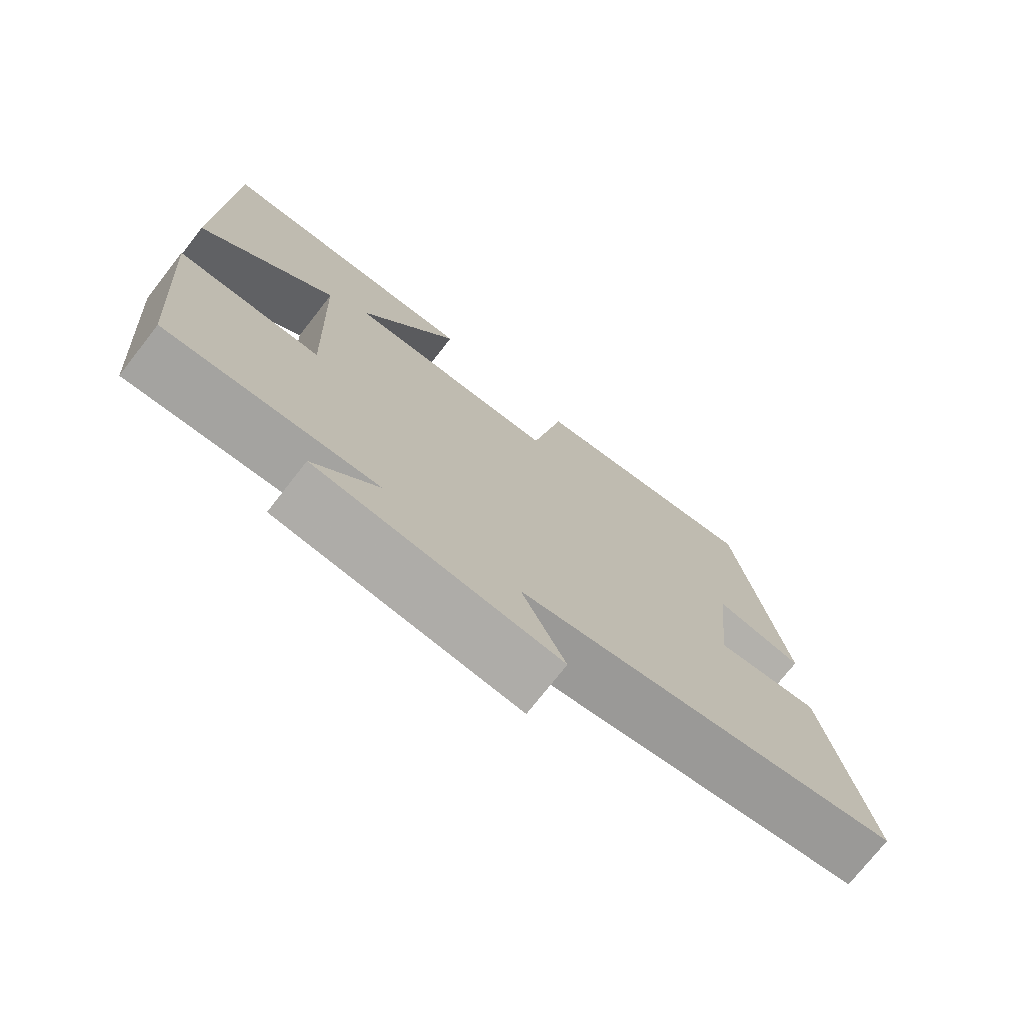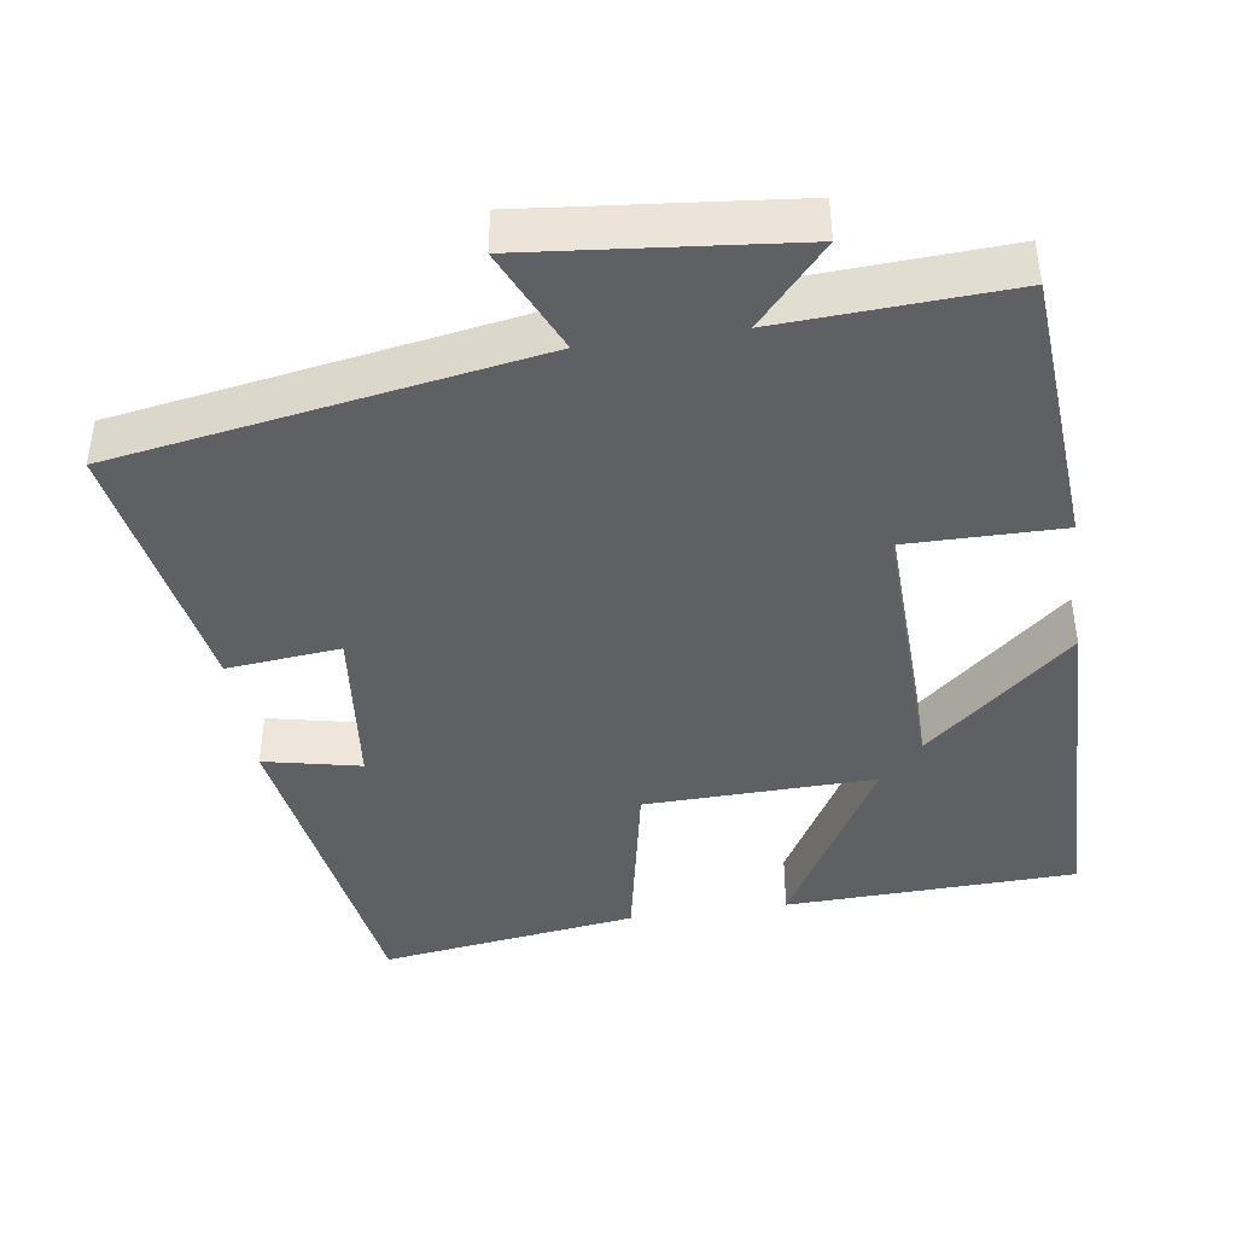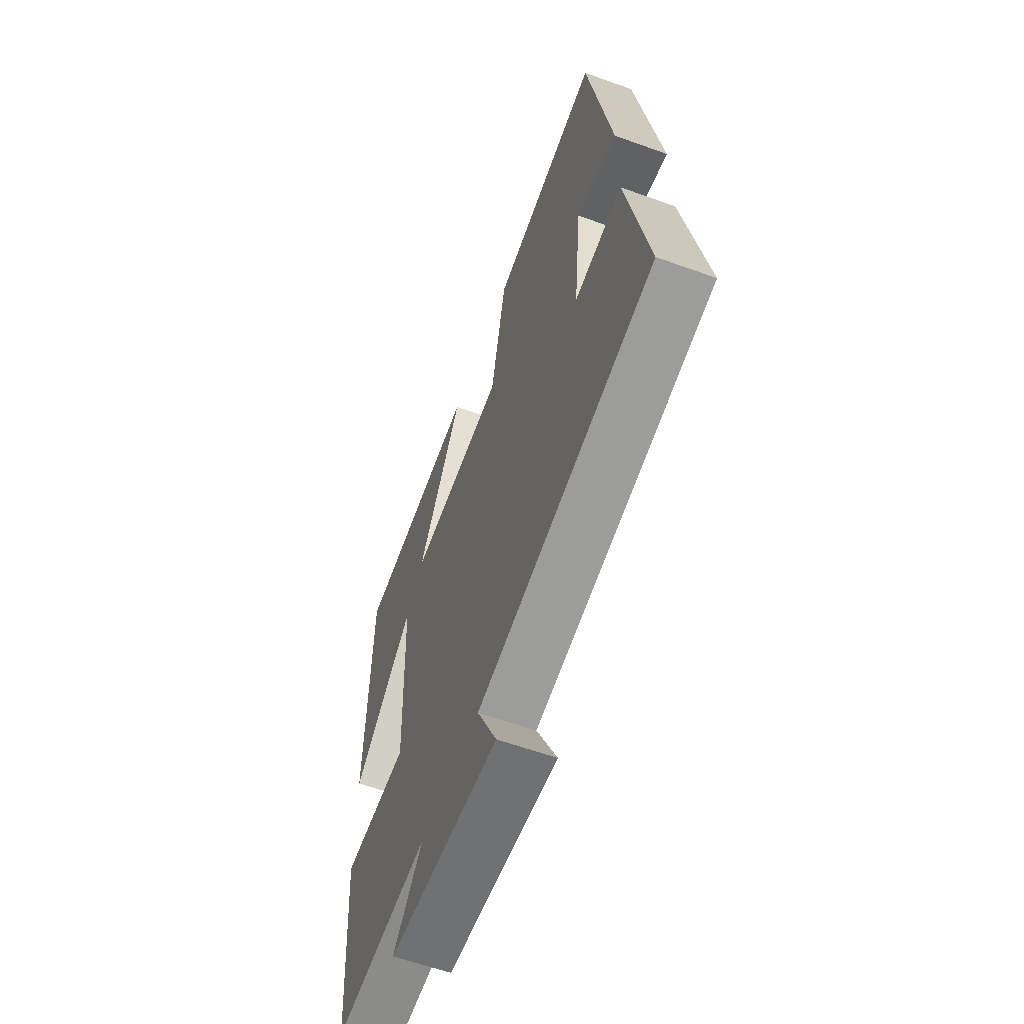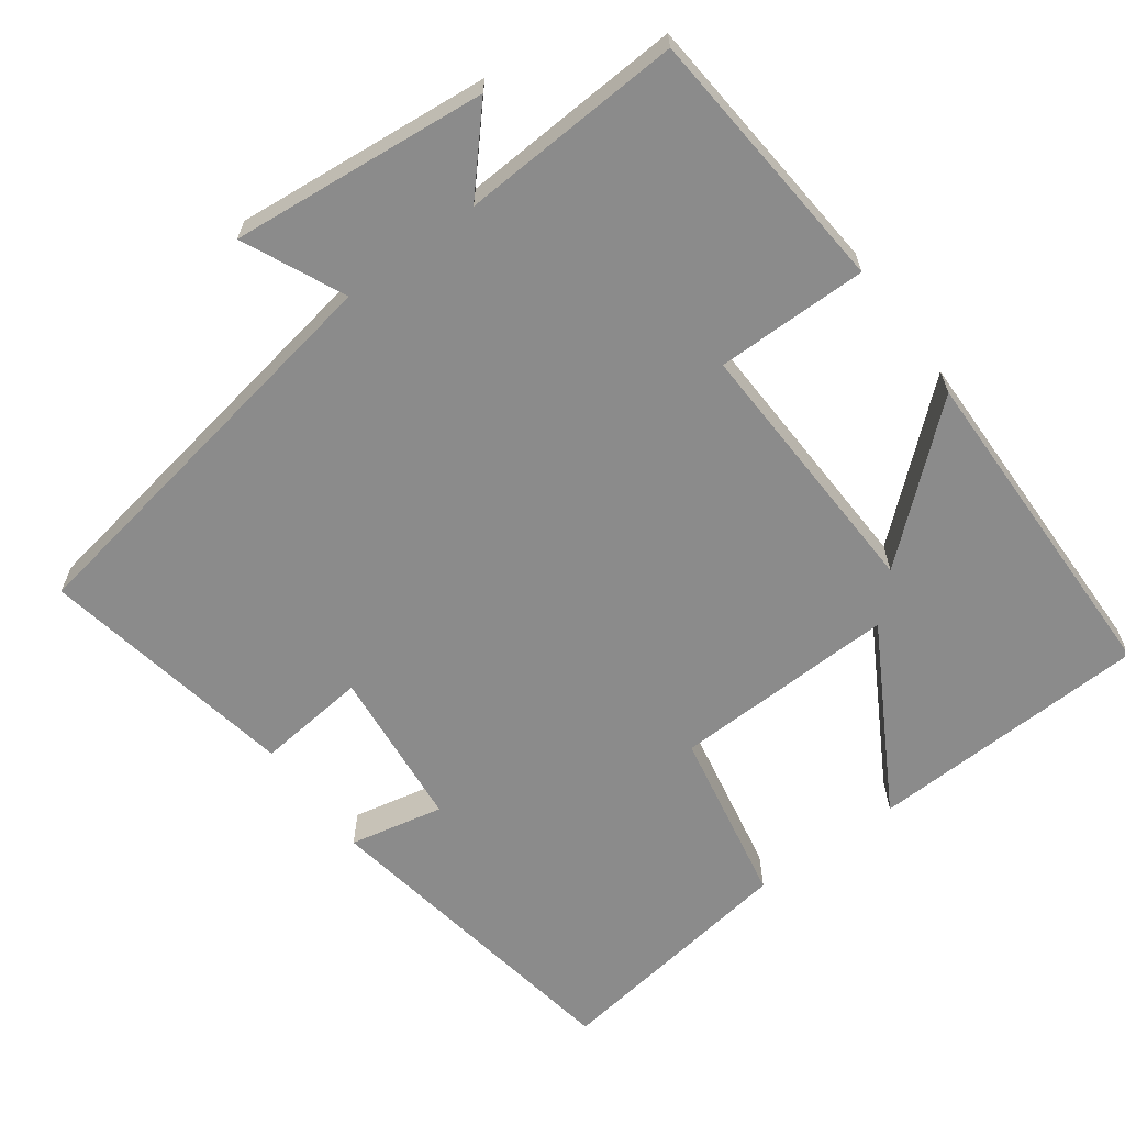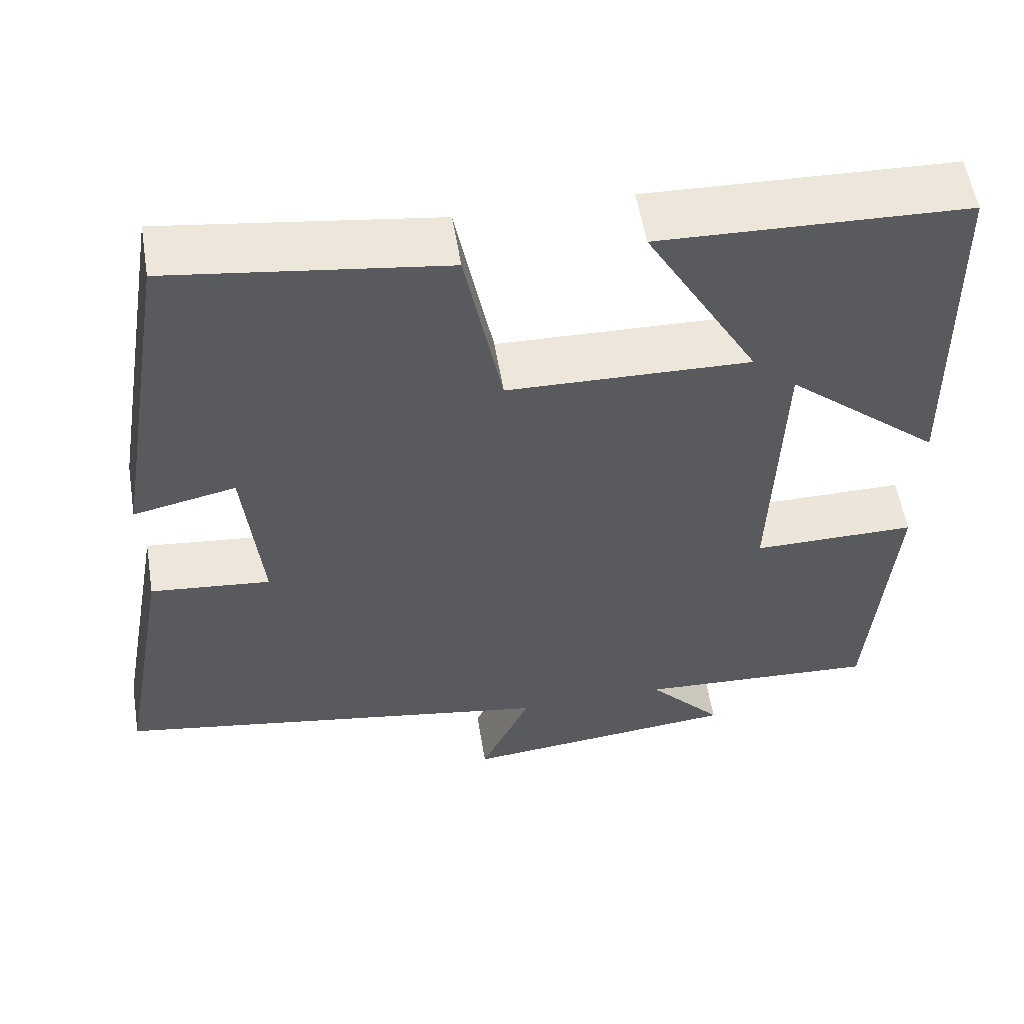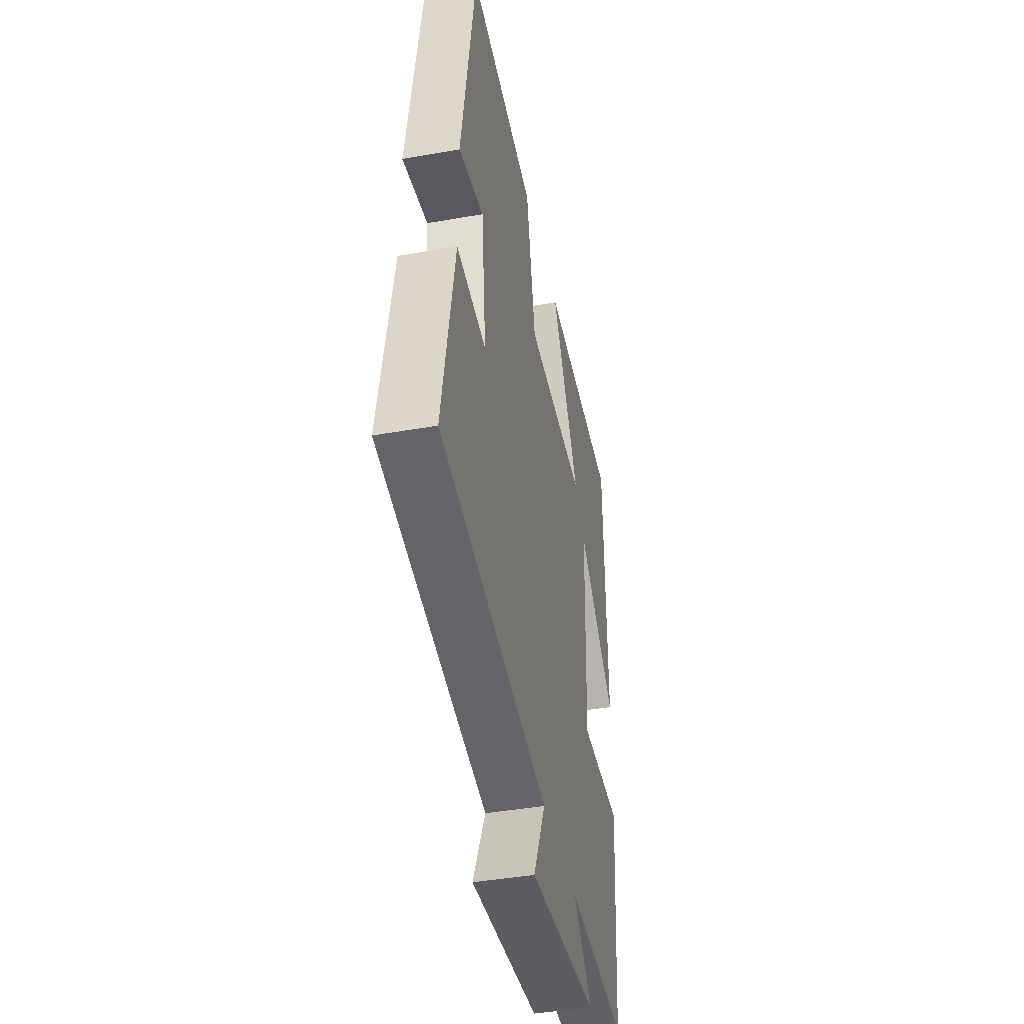
<metadata>
{"format":"obj","ext":"obj","renderer":"f3d","projection":"perspective","resolution":1024,"background":"white","views":[{"elev":-74.4,"azim":-38.0,"up":"+Z"},{"elev":-42.6,"azim":-171.8,"up":"+Y"},{"elev":-60.7,"azim":69.8,"up":"+Z"},{"elev":-63.9,"azim":-143.5,"up":"+Y"},{"elev":55.9,"azim":170.7,"up":"+Z"},{"elev":-42.5,"azim":101.9,"up":"+Z"}]}
</metadata>
<code>
v -0.472 0.07 -0.516
v -0.5 0.07 -0.157
v -0.297 0.07 -0.158
v -0.309 0.07 0.2
v -0.5 0.07 0.037
v -0.491 0.07 0.487
v -0.113 0.07 0.5
v -0.253 0.07 0.256
v 0.047 0.07 0.264
v 0.093 0.07 0.5
v 0.429 0.07 0.547
v 0.5 0.07 0.113
v 0.374 0.07 0.14
v 0.352 0.07 -0.076
v 0.5 0.07 -0.061
v 0.563 0.07 -0.408
v 0.016 0.07 -0.5
v 0.078 0.07 -0.636
v -0.266 0.07 -0.602
v -0.174 0.07 -0.5
v -0.472 0 -0.516
v -0.5 0 -0.157
v -0.297 0 -0.158
v -0.309 0 0.2
v -0.5 0 0.037
v -0.491 0 0.487
v -0.113 0 0.5
v -0.253 0 0.256
v 0.047 0 0.264
v 0.093 0 0.5
v 0.429 0 0.547
v 0.5 0 0.113
v 0.374 0 0.14
v 0.352 0 -0.076
v 0.5 0 -0.061
v 0.563 0 -0.408
v 0.016 0 -0.5
v 0.078 0 -0.636
v -0.266 0 -0.602
v -0.174 0 -0.5
f 17 18 19 20
f 15 16 17 20
f 14 15 20 1
f 13 14 1
f 10 11 12 13
f 9 10 13
f 8 9 13
f 5 6 7 8
f 4 5 8
f 3 4 8 13
f 1 2 3
f 1 3 13
f 40 39 38 37
f 40 37 36 35
f 21 40 35 34
f 21 34 33
f 33 32 31 30
f 33 30 29
f 33 29 28
f 28 27 26 25
f 28 25 24
f 33 28 24 23
f 23 22 21
f 33 23 21
f 1 21 22 2
f 2 22 23 3
f 3 23 24 4
f 4 24 25 5
f 5 25 26 6
f 6 26 27 7
f 7 27 28 8
f 8 28 29 9
f 9 29 30 10
f 10 30 31 11
f 11 31 32 12
f 12 32 33 13
f 13 33 34 14
f 14 34 35 15
f 15 35 36 16
f 16 36 37 17
f 17 37 38 18
f 18 38 39 19
f 19 39 40 20
f 20 40 21 1

</code>
